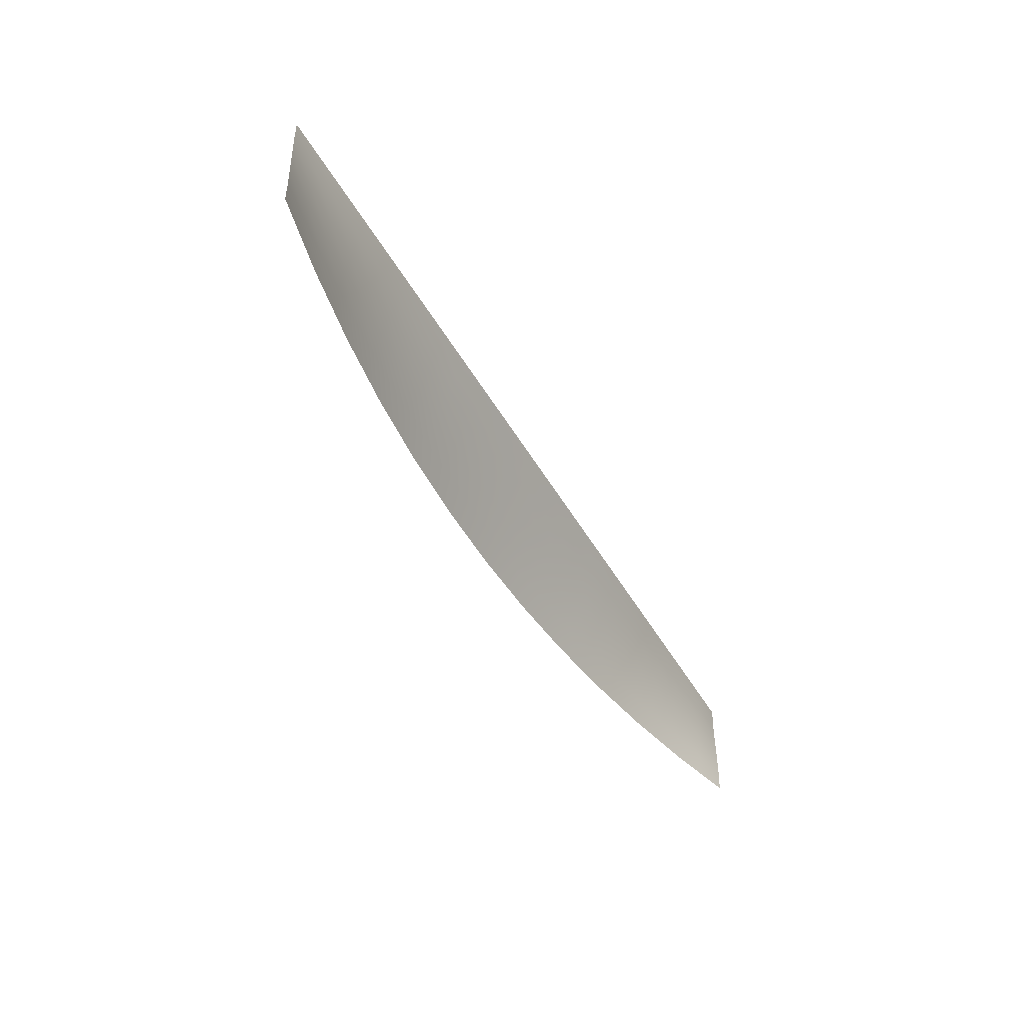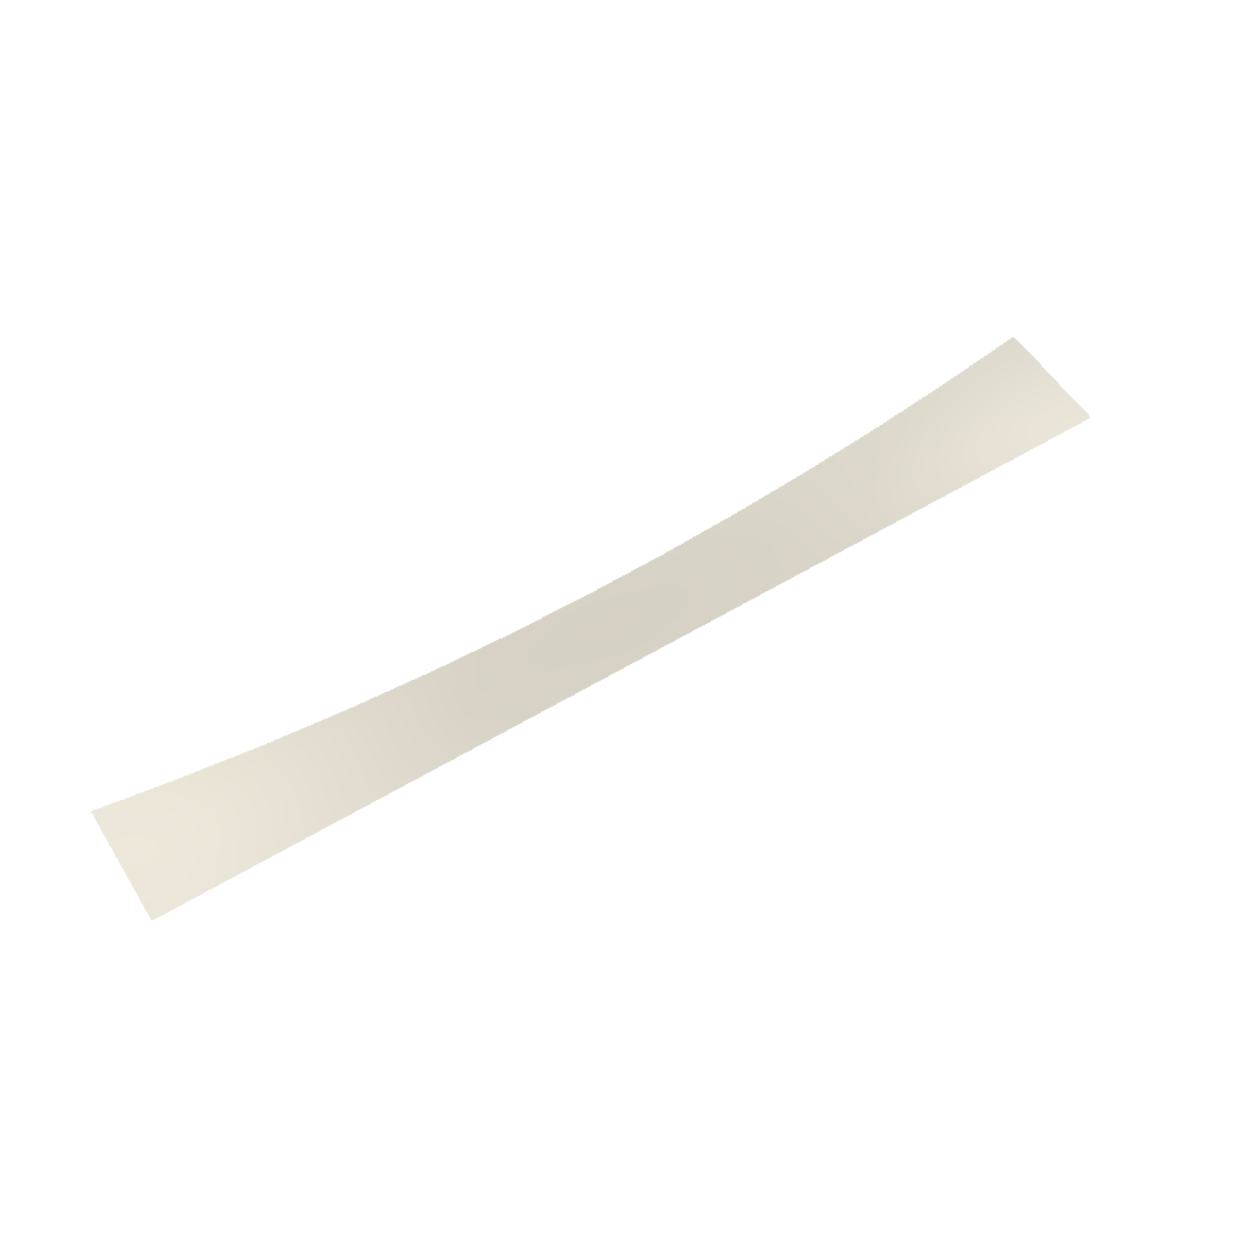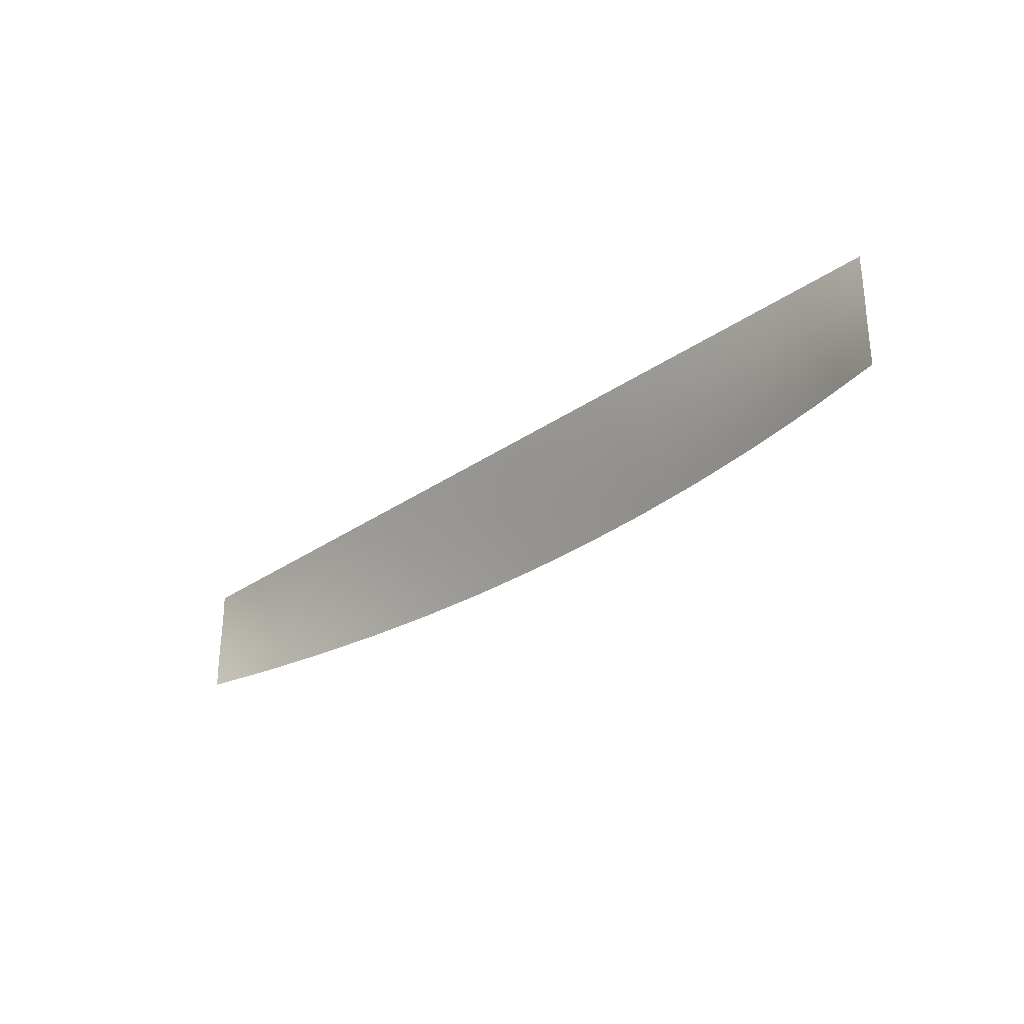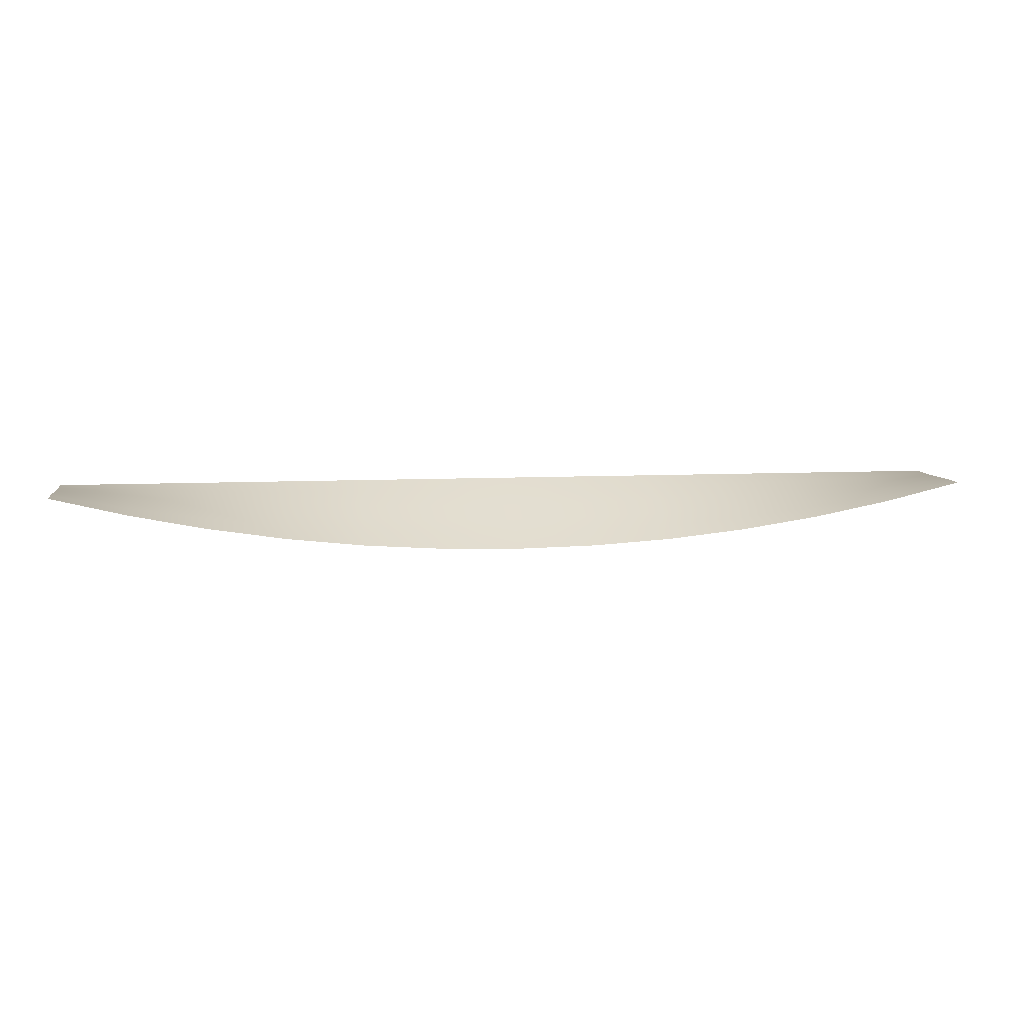
<metadata>
{"format":"obj","ext":"obj","renderer":"f3d","projection":"perspective","resolution":1024,"background":"white","views":[{"elev":-45.2,"azim":-62.3,"up":"+Y"},{"elev":57.0,"azim":147.8,"up":"+Z"},{"elev":-29.2,"azim":45.9,"up":"+Y"},{"elev":7.7,"azim":-8.4,"up":"+Z"}]}
</metadata>
<code>
o group_0/ID6#ID6
v -0.2722 -0.1321 -0.9249
v -0.2723 -0.1464 -0.9262
v -0.2969 -0.1321 -0.9249
v -0.2969 -0.1321 -0.9249
v -0.2723 -0.1464 -0.9262
v -0.2722 -0.1321 -0.9249
v -0.2476 -0.1465 -0.9273
v -0.2476 -0.1465 -0.9273
v -0.2969 -0.1464 -0.9251
v -0.2969 -0.1464 -0.9251
v -0.2478 -0.1609 -0.9296
v -0.2478 -0.1609 -0.9296
v -0.2475 -0.1321 -0.9249
v -0.2475 -0.1321 -0.9249
v -0.2723 -0.1609 -0.9273
v -0.2723 -0.1609 -0.9273
v -0.2232 -0.1609 -0.9315
v -0.2232 -0.1609 -0.9315
v -0.223 -0.1465 -0.9282
v -0.223 -0.1465 -0.9282
v -0.2969 -0.1608 -0.925
v -0.2969 -0.1608 -0.925
v -0.2234 -0.1753 -0.9346
v -0.2234 -0.1753 -0.9346
v -0.248 -0.1753 -0.9318
v -0.248 -0.1753 -0.9318
v -0.2228 -0.1321 -0.9249
v -0.2228 -0.1321 -0.9249
v -0.2724 -0.1753 -0.9283
v -0.2724 -0.1753 -0.9283
v -0.1989 -0.1753 -0.9375
v -0.1989 -0.1753 -0.9375
v -0.1986 -0.1609 -0.9333
v -0.1986 -0.1609 -0.9333
v -0.1984 -0.1465 -0.9291
v -0.1984 -0.1465 -0.9291
v -0.2969 -0.1753 -0.9248
v -0.2969 -0.1753 -0.9248
v -0.1991 -0.1897 -0.9417
v -0.1991 -0.1897 -0.9417
v -0.2236 -0.1897 -0.9379
v -0.2236 -0.1897 -0.9379
v -0.2482 -0.1897 -0.934
v -0.2482 -0.1897 -0.934
v -0.1981 -0.1321 -0.9249
v -0.1981 -0.1321 -0.9249
v -0.2725 -0.1898 -0.9293
v -0.2725 -0.1898 -0.9293
v -0.1744 -0.1897 -0.9447
v -0.1744 -0.1897 -0.9447
v -0.1742 -0.1753 -0.9398
v -0.1742 -0.1753 -0.9398
v -0.1739 -0.1609 -0.9348
v -0.1739 -0.1609 -0.9348
v -0.1737 -0.1465 -0.9298
v -0.1737 -0.1465 -0.9298
v -0.2969 -0.1898 -0.9246
v -0.2969 -0.1898 -0.9246
v -0.1747 -0.2041 -0.9497
v -0.1747 -0.2041 -0.9497
v -0.1993 -0.2041 -0.946
v -0.1993 -0.2041 -0.946
v -0.2238 -0.2041 -0.9412
v -0.2238 -0.2041 -0.9412
v -0.2483 -0.2041 -0.9365
v -0.2483 -0.2041 -0.9365
v -0.1735 -0.1321 -0.9249
v -0.1735 -0.1321 -0.9249
v -0.2726 -0.2041 -0.9307
v -0.2726 -0.2041 -0.9307
v -0.15 -0.2041 -0.9534
v -0.15 -0.2041 -0.9534
v -0.1498 -0.1897 -0.9477
v -0.1498 -0.1897 -0.9477
v -0.1495 -0.1753 -0.942
v -0.1495 -0.1753 -0.942
v -0.1493 -0.1609 -0.9363
v -0.1493 -0.1609 -0.9363
v -0.149 -0.1465 -0.9306
v -0.149 -0.1465 -0.9306
v -0.2969 -0.2041 -0.9249
v -0.2969 -0.2041 -0.9249
v -0.1488 -0.1321 -0.9249
v -0.1488 -0.1321 -0.9249
v -0.1252 -0.2041 -0.9561
v -0.1252 -0.2041 -0.9561
v -0.125 -0.1897 -0.9499
v -0.125 -0.1897 -0.9499
v -0.1248 -0.1753 -0.9436
v -0.1248 -0.1753 -0.9436
v -0.1245 -0.1609 -0.9373
v -0.1245 -0.1609 -0.9373
v -0.1243 -0.1465 -0.9311
v -0.1243 -0.1465 -0.9311
v -0.1241 -0.1321 -0.9249
v -0.1241 -0.1321 -0.9249
v -0.1004 -0.2041 -0.9587
v -0.1004 -0.2041 -0.9587
v -0.1002 -0.1896 -0.952
v -0.1002 -0.1896 -0.952
v -0.1 -0.1753 -0.9452
v -0.1 -0.1753 -0.9452
v -0.0998 -0.1609 -0.9384
v -0.0998 -0.1609 -0.9384
v -0.0996 -0.1465 -0.9316
v -0.0996 -0.1465 -0.9316
v -0.09942 -0.1321 -0.9249
v -0.09942 -0.1321 -0.9249
v -0.07548 -0.2041 -0.9603
v -0.07534 -0.1896 -0.9533
v -0.07534 -0.1896 -0.9533
v -0.07548 -0.2041 -0.9603
v -0.07519 -0.1753 -0.9462
v -0.07519 -0.1753 -0.9462
v -0.07503 -0.1609 -0.939
v -0.07503 -0.1609 -0.939
v -0.07488 -0.1466 -0.9319
v -0.07488 -0.1466 -0.9319
v -0.07474 -0.1321 -0.9249
v -0.07474 -0.1321 -0.9249
v -0.05059 -0.2041 -0.9619
v -0.05049 -0.1896 -0.9546
v -0.05049 -0.1896 -0.9546
v -0.05059 -0.2041 -0.9619
v -0.05038 -0.1753 -0.9471
v -0.05038 -0.1753 -0.9471
v -0.05027 -0.1609 -0.9396
v -0.05027 -0.1609 -0.9396
v -0.05016 -0.1466 -0.9322
v -0.05016 -0.1466 -0.9322
v -0.05006 -0.1321 -0.9249
v -0.05006 -0.1321 -0.9249
v -0.02564 -0.2041 -0.9624
v -0.02559 -0.1896 -0.955
v -0.02559 -0.1896 -0.955
v -0.02564 -0.2041 -0.9624
v -0.02554 -0.1753 -0.9475
v -0.02554 -0.1753 -0.9475
v -0.02548 -0.1609 -0.9398
v -0.02548 -0.1609 -0.9398
v -0.02543 -0.1466 -0.9323
v -0.02543 -0.1466 -0.9323
v -0.02538 -0.1321 -0.9249
v -0.02538 -0.1321 -0.9249
v -0.0007 -0.2041 -0.963
v -0.0007 -0.1896 -0.9555
v -0.0007 -0.1896 -0.9555
v -0.0007 -0.2041 -0.963
v -0.0007 -0.1753 -0.9478
v -0.0007 -0.1753 -0.9478
v -0.0007 -0.1609 -0.94
v -0.0007 -0.1609 -0.94
v -0.0007 -0.1466 -0.9324
v -0.0007 -0.1466 -0.9324
v -0.0007 -0.1321 -0.9249
v -0.0007 -0.1321 -0.9249
v 0.02424 -0.2041 -0.9624
v 0.02419 -0.1896 -0.955
v 0.02419 -0.1896 -0.955
v 0.02424 -0.2041 -0.9624
v 0.02414 -0.1753 -0.9475
v 0.02414 -0.1753 -0.9475
v 0.02408 -0.1609 -0.9398
v 0.02408 -0.1609 -0.9398
v 0.02403 -0.1466 -0.9323
v 0.02403 -0.1466 -0.9323
v 0.02398 -0.1321 -0.9249
v 0.02398 -0.1321 -0.9249
v 0.04918 -0.2041 -0.9619
v 0.04908 -0.1896 -0.9546
v 0.04908 -0.1896 -0.9546
v 0.04918 -0.2041 -0.9619
v 0.04898 -0.1753 -0.9471
v 0.04898 -0.1753 -0.9471
v 0.04887 -0.1609 -0.9396
v 0.04887 -0.1609 -0.9396
v 0.04876 -0.1466 -0.9322
v 0.04876 -0.1466 -0.9322
v 0.04866 -0.1321 -0.9249
v 0.04866 -0.1321 -0.9249
v 0.07408 -0.2041 -0.9603
v 0.07394 -0.1896 -0.9533
v 0.07394 -0.1896 -0.9533
v 0.07408 -0.2041 -0.9603
v 0.07379 -0.1753 -0.9462
v 0.07379 -0.1753 -0.9462
v 0.07363 -0.1609 -0.939
v 0.07363 -0.1609 -0.939
v 0.07348 -0.1466 -0.9319
v 0.07348 -0.1466 -0.9319
v 0.07334 -0.1321 -0.9249
v 0.07334 -0.1321 -0.9249
v 0.09898 -0.2041 -0.9587
v 0.0988 -0.1896 -0.952
v 0.0988 -0.1896 -0.952
v 0.09898 -0.2041 -0.9587
v 0.0986 -0.1753 -0.9452
v 0.0986 -0.1753 -0.9452
v 0.0984 -0.1609 -0.9384
v 0.0984 -0.1609 -0.9384
v 0.0982 -0.1465 -0.9316
v 0.0982 -0.1465 -0.9316
v 0.09802 -0.1321 -0.9249
v 0.09802 -0.1321 -0.9249
v 0.1238 -0.2041 -0.9561
v 0.1238 -0.2041 -0.9561
v 0.1236 -0.1897 -0.9499
v 0.1236 -0.1897 -0.9499
v 0.1234 -0.1753 -0.9436
v 0.1234 -0.1753 -0.9436
v 0.1231 -0.1609 -0.9373
v 0.1231 -0.1609 -0.9373
v 0.1229 -0.1465 -0.9311
v 0.1229 -0.1465 -0.9311
v 0.1227 -0.1321 -0.9249
v 0.1227 -0.1321 -0.9249
v 0.1486 -0.2041 -0.9534
v 0.1486 -0.2041 -0.9534
v 0.1484 -0.1897 -0.9477
v 0.1484 -0.1897 -0.9477
v 0.1481 -0.1753 -0.942
v 0.1481 -0.1753 -0.942
v 0.1479 -0.1609 -0.9363
v 0.1479 -0.1609 -0.9363
v 0.1476 -0.1465 -0.9306
v 0.1476 -0.1465 -0.9306
v 0.1474 -0.1321 -0.9249
v 0.1474 -0.1321 -0.9249
v 0.1733 -0.2041 -0.9497
v 0.1733 -0.2041 -0.9497
v 0.173 -0.1897 -0.9447
v 0.173 -0.1897 -0.9447
v 0.1728 -0.1753 -0.9398
v 0.1728 -0.1753 -0.9398
v 0.1725 -0.1609 -0.9348
v 0.1725 -0.1609 -0.9348
v 0.1723 -0.1465 -0.9298
v 0.1723 -0.1465 -0.9298
v 0.1721 -0.1321 -0.9249
v 0.1721 -0.1321 -0.9249
v 0.1979 -0.2041 -0.946
v 0.1979 -0.2041 -0.946
v 0.1977 -0.1897 -0.9417
v 0.1977 -0.1897 -0.9417
v 0.1975 -0.1753 -0.9375
v 0.1975 -0.1753 -0.9375
v 0.1972 -0.1609 -0.9333
v 0.1972 -0.1609 -0.9333
v 0.197 -0.1465 -0.9291
v 0.197 -0.1465 -0.9291
v 0.1967 -0.1321 -0.9249
v 0.1967 -0.1321 -0.9249
v 0.2224 -0.2041 -0.9412
v 0.2224 -0.2041 -0.9412
v 0.2222 -0.1897 -0.9379
v 0.2222 -0.1897 -0.9379
v 0.222 -0.1753 -0.9346
v 0.222 -0.1753 -0.9346
v 0.2218 -0.1609 -0.9315
v 0.2218 -0.1609 -0.9315
v 0.2216 -0.1465 -0.9282
v 0.2216 -0.1465 -0.9282
v 0.2214 -0.1321 -0.9249
v 0.2214 -0.1321 -0.9249
v 0.2469 -0.2041 -0.9365
v 0.2469 -0.2041 -0.9365
v 0.2468 -0.1897 -0.934
v 0.2468 -0.1897 -0.934
v 0.2466 -0.1753 -0.9318
v 0.2466 -0.1753 -0.9318
v 0.2464 -0.1609 -0.9296
v 0.2464 -0.1609 -0.9296
v 0.2462 -0.1465 -0.9273
v 0.2462 -0.1465 -0.9273
v 0.2461 -0.1321 -0.9249
v 0.2461 -0.1321 -0.9249
v 0.2712 -0.2041 -0.9307
v 0.2712 -0.2041 -0.9307
v 0.2711 -0.1898 -0.9293
v 0.2711 -0.1898 -0.9293
v 0.271 -0.1753 -0.9283
v 0.271 -0.1753 -0.9283
v 0.2709 -0.1609 -0.9273
v 0.2709 -0.1609 -0.9273
v 0.2708 -0.1464 -0.9262
v 0.2708 -0.1464 -0.9262
v 0.2708 -0.1321 -0.9249
v 0.2708 -0.1321 -0.9249
v 0.2954 -0.2041 -0.9249
v 0.2954 -0.2041 -0.9249
v 0.2954 -0.1898 -0.9246
v 0.2954 -0.1898 -0.9246
v 0.2954 -0.1753 -0.9248
v 0.2954 -0.1753 -0.9248
v 0.2954 -0.1608 -0.925
v 0.2954 -0.1608 -0.925
v 0.2954 -0.1464 -0.9251
v 0.2954 -0.1464 -0.9251
v 0.2954 -0.1321 -0.9249
v 0.2954 -0.1321 -0.9249
f 1 2 3
f 4 5 6
f 1 7 2
f 5 8 6
f 3 2 9
f 10 5 4
f 2 7 11
f 12 8 5
f 13 7 1
f 6 8 14
f 9 2 15
f 16 5 10
f 7 17 11
f 12 18 8
f 2 11 15
f 16 12 5
f 13 19 7
f 8 20 14
f 9 15 21
f 22 16 10
f 11 17 23
f 24 18 12
f 7 19 17
f 18 20 8
f 15 11 25
f 26 12 16
f 27 19 13
f 14 20 28
f 21 15 29
f 30 16 22
f 17 31 23
f 24 32 18
f 11 23 25
f 26 24 12
f 19 33 17
f 18 34 20
f 15 25 29
f 30 26 16
f 27 35 19
f 20 36 28
f 21 29 37
f 38 30 22
f 31 39 23
f 24 40 32
f 17 33 31
f 32 34 18
f 23 41 25
f 26 42 24
f 19 35 33
f 34 36 20
f 25 43 29
f 30 44 26
f 45 35 27
f 28 36 46
f 29 47 37
f 38 48 30
f 31 49 39
f 40 50 32
f 23 39 41
f 42 40 24
f 33 51 31
f 32 52 34
f 25 41 43
f 44 42 26
f 35 53 33
f 34 54 36
f 29 43 47
f 48 44 30
f 45 55 35
f 36 56 46
f 37 47 57
f 58 48 38
f 49 59 39
f 40 60 50
f 51 49 31
f 32 50 52
f 39 61 41
f 42 62 40
f 33 53 51
f 52 54 34
f 41 63 43
f 44 64 42
f 35 55 53
f 54 56 36
f 43 65 47
f 48 66 44
f 67 55 45
f 46 56 68
f 47 69 57
f 58 70 48
f 49 71 59
f 60 72 50
f 39 59 61
f 62 60 40
f 51 73 49
f 50 74 52
f 41 61 63
f 64 62 42
f 53 75 51
f 52 76 54
f 43 63 65
f 66 64 44
f 55 77 53
f 54 78 56
f 47 65 69
f 70 66 48
f 67 79 55
f 56 80 68
f 57 69 81
f 82 70 58
f 73 71 49
f 50 72 74
f 75 73 51
f 52 74 76
f 53 77 75
f 76 78 54
f 55 79 77
f 78 80 56
f 83 79 67
f 68 80 84
f 73 85 71
f 72 86 74
f 75 87 73
f 74 88 76
f 77 89 75
f 76 90 78
f 79 91 77
f 78 92 80
f 83 93 79
f 80 94 84
f 87 85 73
f 74 86 88
f 89 87 75
f 76 88 90
f 77 91 89
f 90 92 78
f 79 93 91
f 92 94 80
f 95 93 83
f 84 94 96
f 87 97 85
f 86 98 88
f 89 99 87
f 88 100 90
f 91 101 89
f 90 102 92
f 93 103 91
f 92 104 94
f 95 105 93
f 94 106 96
f 99 97 87
f 88 98 100
f 101 99 89
f 90 100 102
f 91 103 101
f 102 104 92
f 93 105 103
f 104 106 94
f 107 105 95
f 96 106 108
f 99 109 97
f 109 99 110
f 111 100 112
f 98 112 100
f 101 110 99
f 110 101 113
f 114 102 111
f 100 111 102
f 103 113 101
f 113 103 115
f 116 104 114
f 102 114 104
f 103 117 115
f 117 103 105
f 106 104 118
f 116 118 104
f 105 119 117
f 119 105 107
f 108 106 120
f 118 120 106
f 110 121 109
f 121 110 122
f 123 111 124
f 112 124 111
f 113 122 110
f 122 113 125
f 126 114 123
f 111 123 114
f 115 125 113
f 125 115 127
f 128 116 126
f 114 126 116
f 115 129 127
f 129 115 117
f 118 116 130
f 128 130 116
f 117 131 129
f 131 117 119
f 120 118 132
f 130 132 118
f 122 133 121
f 133 122 134
f 135 123 136
f 124 136 123
f 125 134 122
f 134 125 137
f 138 126 135
f 123 135 126
f 127 137 125
f 137 127 139
f 140 128 138
f 126 138 128
f 127 141 139
f 141 127 129
f 130 128 142
f 140 142 128
f 129 143 141
f 143 129 131
f 132 130 144
f 142 144 130
f 134 145 133
f 145 134 146
f 147 135 148
f 136 148 135
f 137 146 134
f 146 137 149
f 150 138 147
f 135 147 138
f 139 149 137
f 149 139 151
f 152 140 150
f 138 150 140
f 139 153 151
f 153 139 141
f 142 140 154
f 152 154 140
f 141 155 153
f 155 141 143
f 144 142 156
f 154 156 142
f 146 157 145
f 157 146 158
f 159 147 160
f 148 160 147
f 146 161 158
f 161 146 149
f 150 147 162
f 159 162 147
f 149 163 161
f 163 149 151
f 152 150 164
f 162 164 150
f 153 163 151
f 163 153 165
f 166 154 164
f 152 164 154
f 155 165 153
f 165 155 167
f 168 156 166
f 154 166 156
f 158 169 157
f 169 158 170
f 171 159 172
f 160 172 159
f 158 173 170
f 173 158 161
f 162 159 174
f 171 174 159
f 161 175 173
f 175 161 163
f 164 162 176
f 174 176 162
f 165 175 163
f 175 165 177
f 178 166 176
f 164 176 166
f 167 177 165
f 177 167 179
f 180 168 178
f 166 178 168
f 170 181 169
f 181 170 182
f 183 171 184
f 172 184 171
f 170 185 182
f 185 170 173
f 174 171 186
f 183 186 171
f 173 187 185
f 187 173 175
f 176 174 188
f 186 188 174
f 177 187 175
f 187 177 189
f 190 178 188
f 176 188 178
f 179 189 177
f 189 179 191
f 192 180 190
f 178 190 180
f 182 193 181
f 193 182 194
f 195 183 196
f 184 196 183
f 182 197 194
f 197 182 185
f 186 183 198
f 195 198 183
f 185 199 197
f 199 185 187
f 188 186 200
f 198 200 186
f 189 199 187
f 199 189 201
f 202 190 200
f 188 200 190
f 191 201 189
f 201 191 203
f 204 192 202
f 190 202 192
f 194 205 193
f 196 206 195
f 197 207 194
f 195 208 198
f 199 209 197
f 198 210 200
f 201 211 199
f 200 212 202
f 203 213 201
f 202 214 204
f 194 207 205
f 206 208 195
f 197 209 207
f 208 210 198
f 211 209 199
f 200 210 212
f 213 211 201
f 202 212 214
f 215 213 203
f 204 214 216
f 207 217 205
f 206 218 208
f 209 219 207
f 208 220 210
f 211 221 209
f 210 222 212
f 213 223 211
f 212 224 214
f 215 225 213
f 214 226 216
f 207 219 217
f 218 220 208
f 209 221 219
f 220 222 210
f 223 221 211
f 212 222 224
f 225 223 213
f 214 224 226
f 227 225 215
f 216 226 228
f 219 229 217
f 218 230 220
f 221 231 219
f 220 232 222
f 223 233 221
f 222 234 224
f 225 235 223
f 224 236 226
f 227 237 225
f 226 238 228
f 219 231 229
f 230 232 220
f 221 233 231
f 232 234 222
f 235 233 223
f 224 234 236
f 237 235 225
f 226 236 238
f 239 237 227
f 228 238 240
f 231 241 229
f 230 242 232
f 233 243 231
f 232 244 234
f 235 245 233
f 234 246 236
f 237 247 235
f 236 248 238
f 239 249 237
f 238 250 240
f 231 243 241
f 242 244 232
f 233 245 243
f 244 246 234
f 247 245 235
f 236 246 248
f 249 247 237
f 238 248 250
f 251 249 239
f 240 250 252
f 243 253 241
f 242 254 244
f 245 255 243
f 244 256 246
f 247 257 245
f 246 258 248
f 249 259 247
f 248 260 250
f 251 261 249
f 250 262 252
f 243 255 253
f 254 256 244
f 245 257 255
f 256 258 246
f 259 257 247
f 248 258 260
f 261 259 249
f 250 260 262
f 263 261 251
f 252 262 264
f 255 265 253
f 254 266 256
f 257 267 255
f 256 268 258
f 259 269 257
f 258 270 260
f 261 271 259
f 260 272 262
f 263 273 261
f 262 274 264
f 255 267 265
f 266 268 256
f 257 269 267
f 268 270 258
f 271 269 259
f 260 270 272
f 273 271 261
f 262 272 274
f 275 273 263
f 264 274 276
f 267 277 265
f 266 278 268
f 269 279 267
f 268 280 270
f 271 281 269
f 270 282 272
f 273 283 271
f 272 284 274
f 275 285 273
f 274 286 276
f 267 279 277
f 278 280 268
f 269 281 279
f 280 282 270
f 283 281 271
f 272 282 284
f 285 283 273
f 274 284 286
f 287 285 275
f 276 286 288
f 279 289 277
f 278 290 280
f 281 291 279
f 280 292 282
f 283 293 281
f 282 294 284
f 285 295 283
f 284 296 286
f 287 297 285
f 286 298 288
f 279 291 289
f 290 292 280
f 281 293 291
f 292 294 282
f 295 293 283
f 284 294 296
f 297 295 285
f 286 296 298
f 287 299 297
f 298 300 288

</code>
